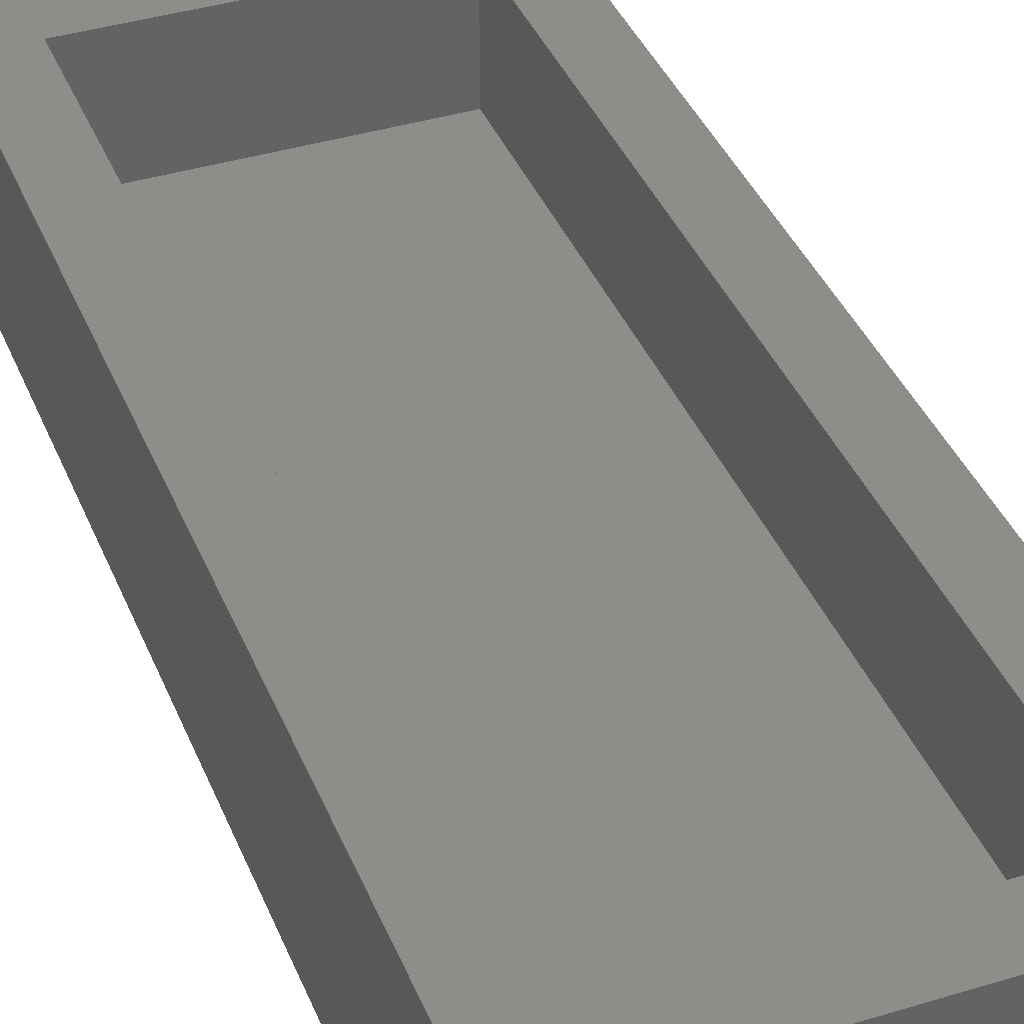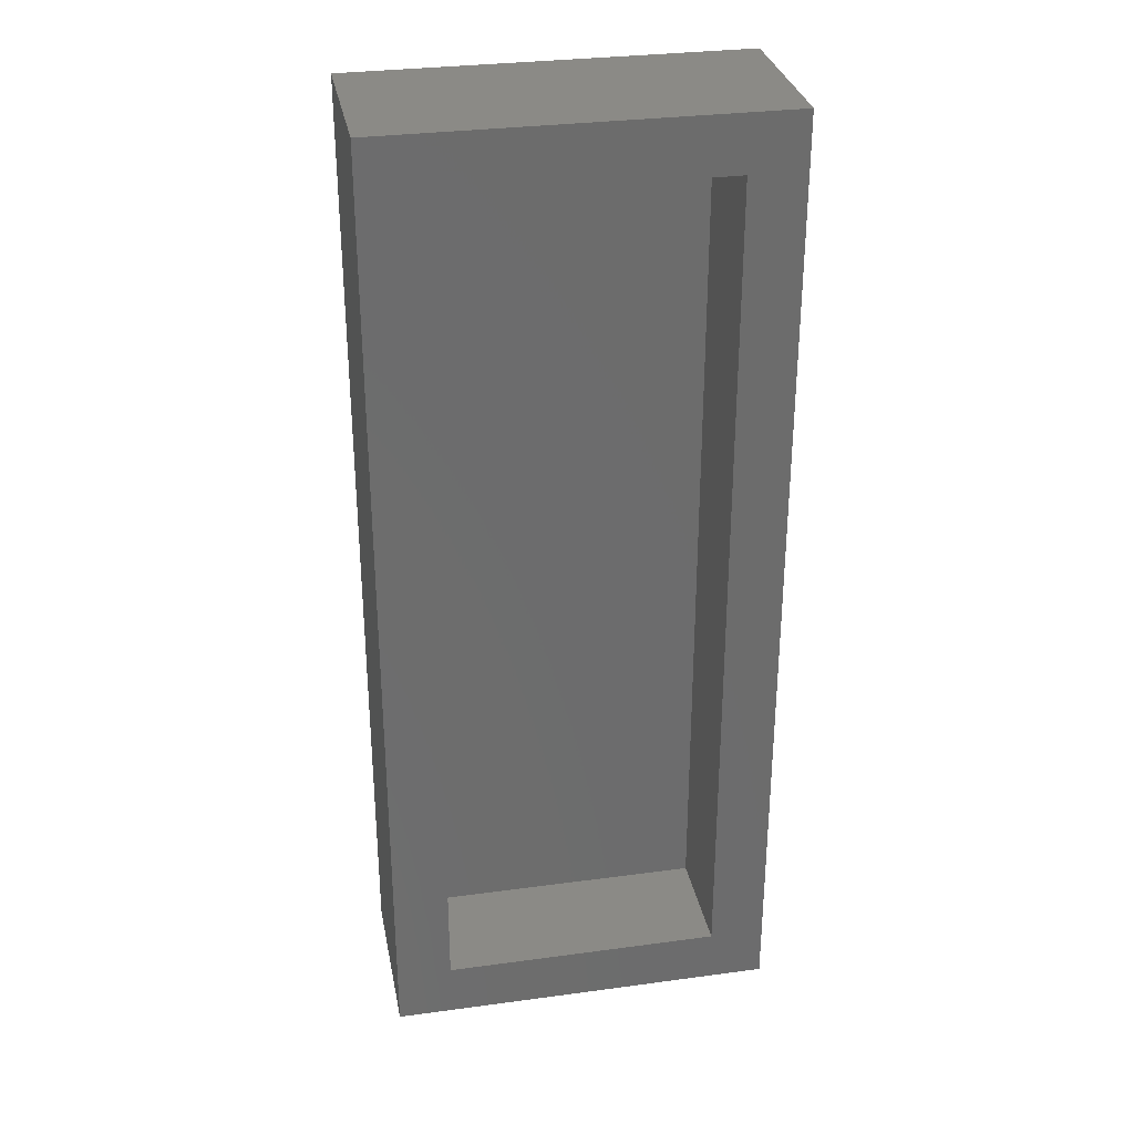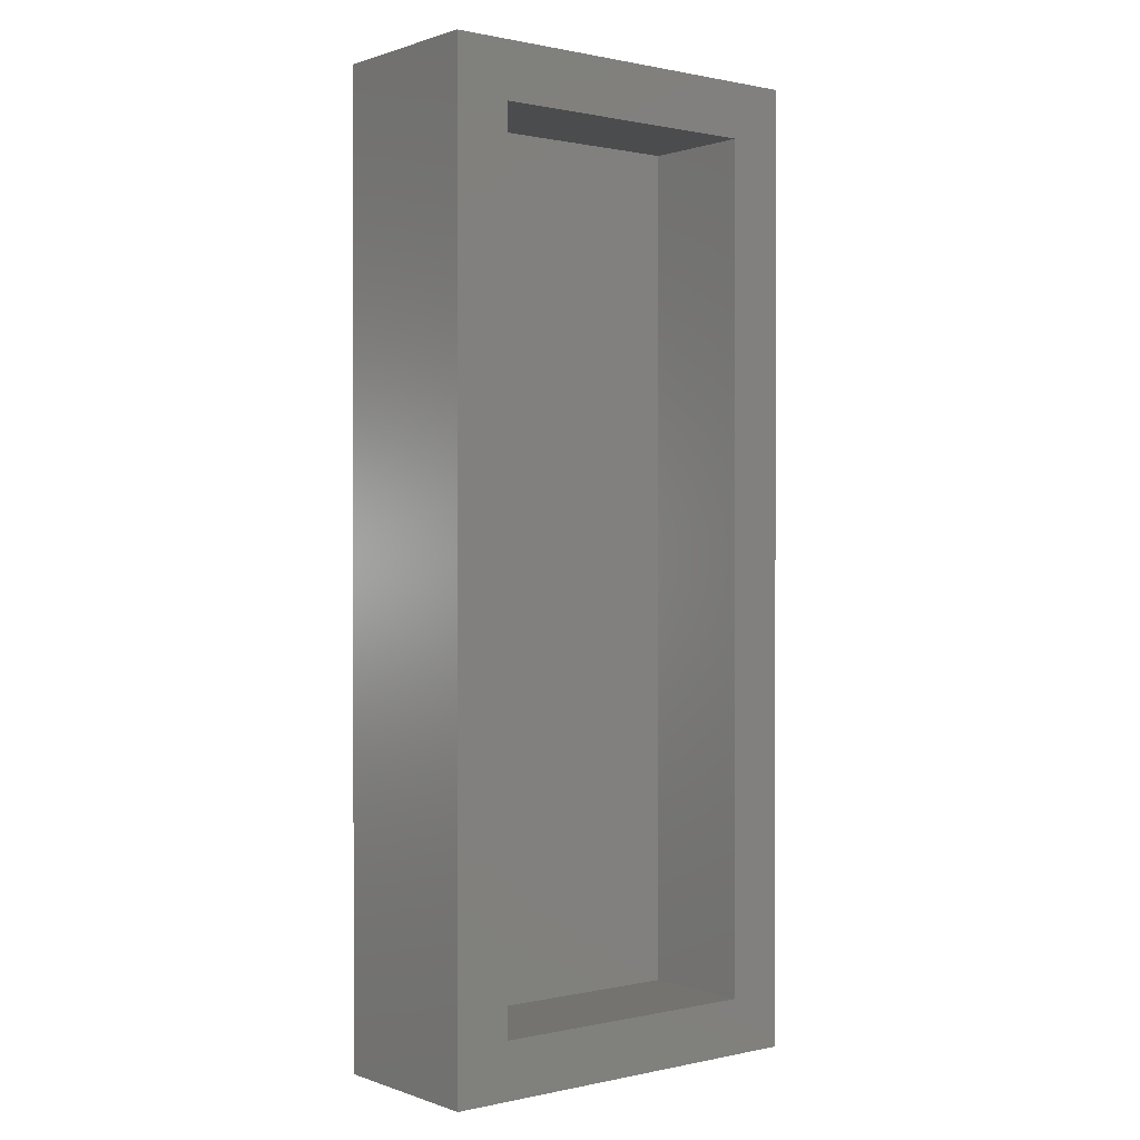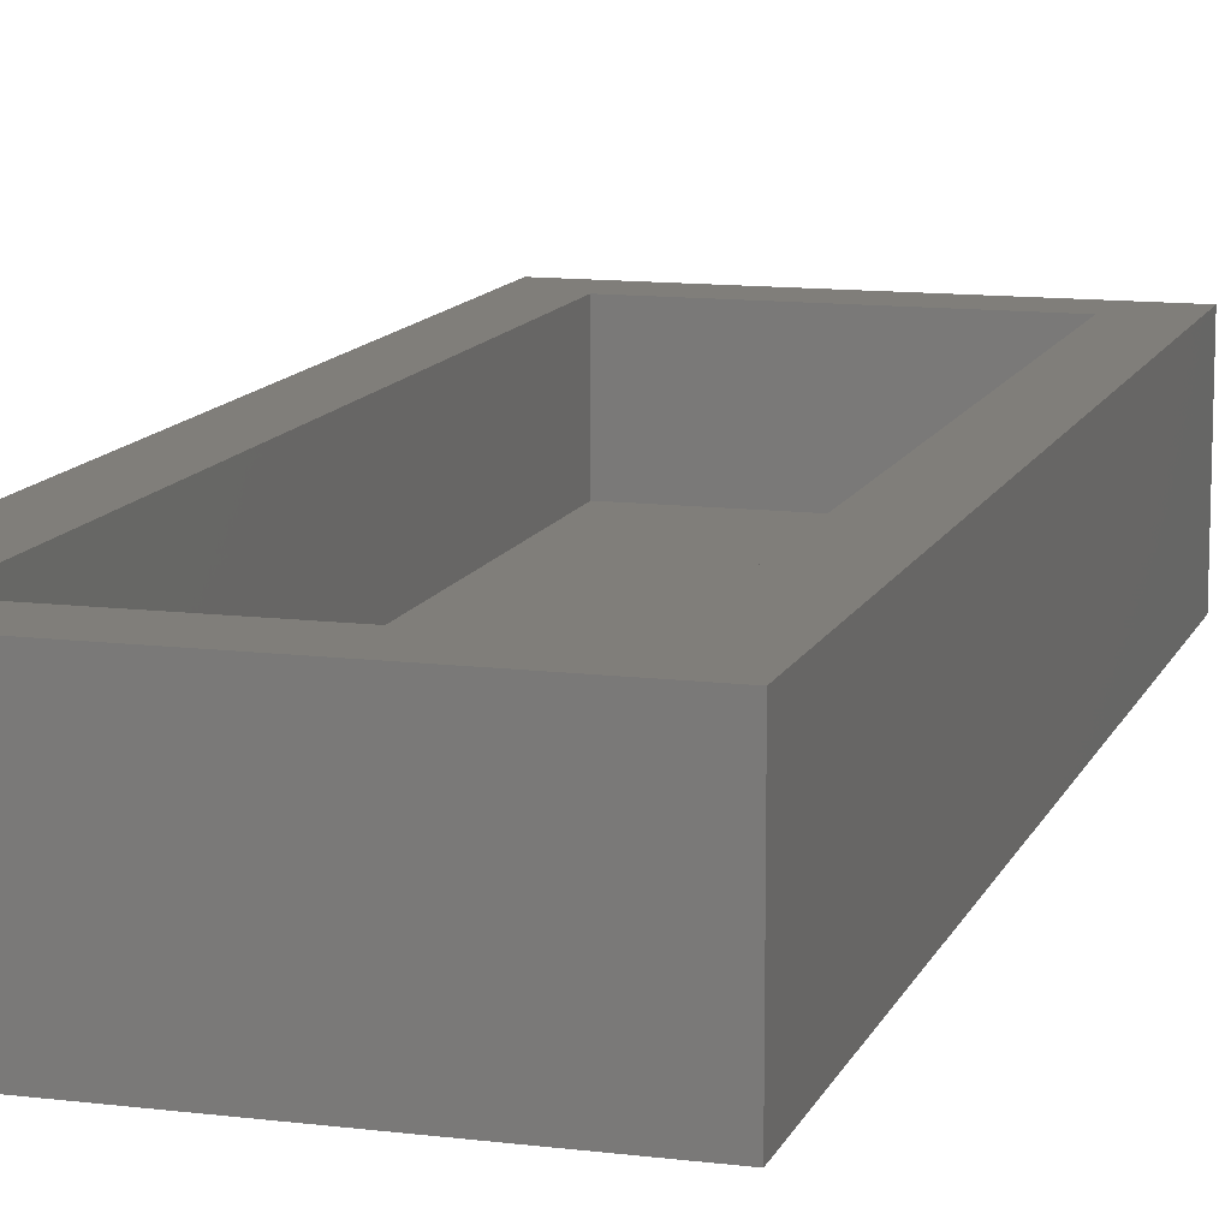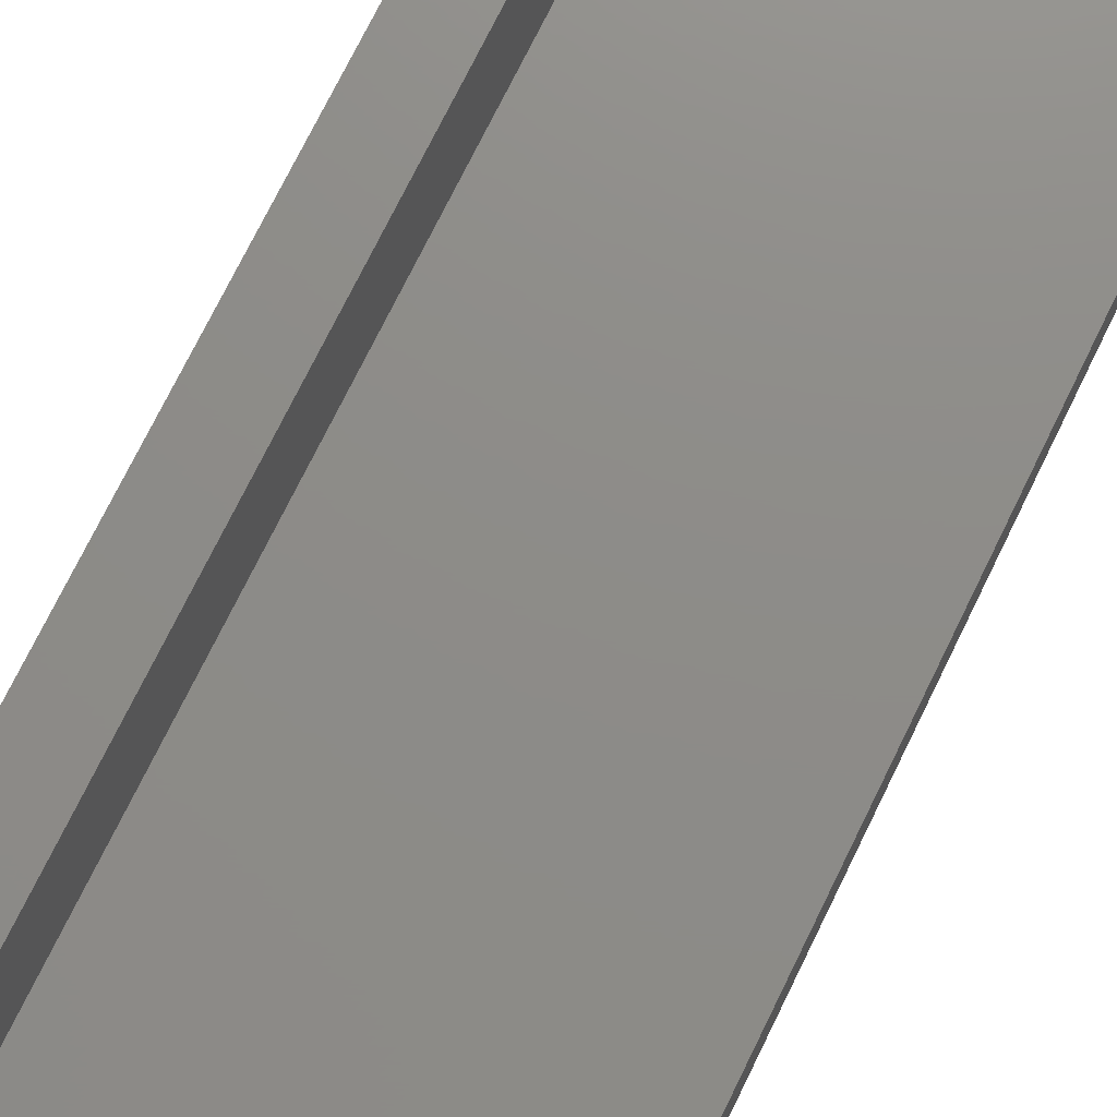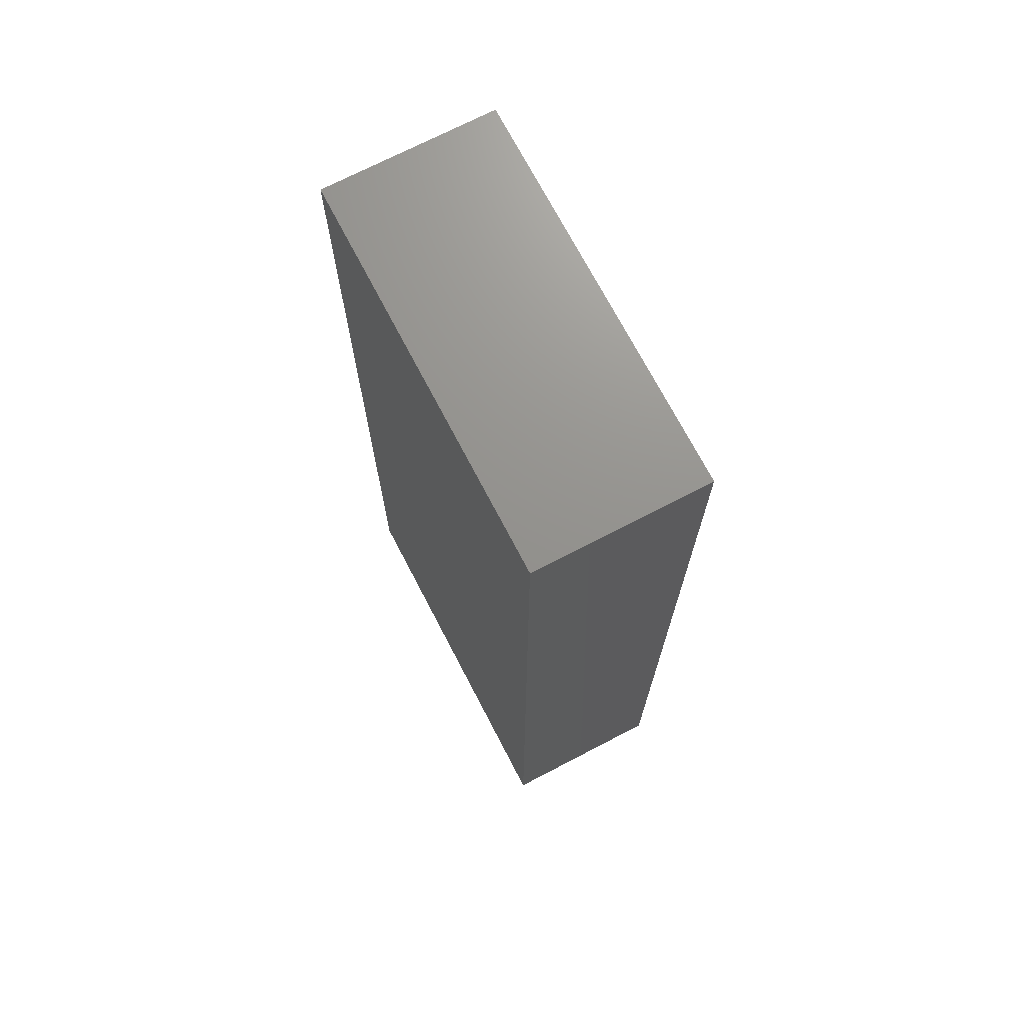
<metadata>
{"format":"stl","ext":"stl","renderer":"f3d","projection":"perspective","resolution":1024,"background":"white","views":[{"elev":39.3,"azim":-20.9,"up":"+Z"},{"elev":31.1,"azim":-10.9,"up":"+Y"},{"elev":0.6,"azim":-38.5,"up":"+Y"},{"elev":12.0,"azim":16.5,"up":"+Z"},{"elev":74.9,"azim":26.2,"up":"+Z"},{"elev":71.5,"azim":-117.5,"up":"+Y"}]}
</metadata>
<code>
# stl→obj: 16 verts, 28 faces
v 0.3259 -0.8125 0.2266
v 0.2322 -0.7188 0.2266
v -0.3359 -0.8125 0.2266
v -0.2422 -0.7188 0.2266
v -0.3359 0.8125 0.2266
v -0.2422 0.7188 0.2266
v 0.3259 0.8125 0.2266
v 0.2322 0.7188 0.2266
v -0.2422 -0.7188 0.03125
v 0.2322 -0.7188 0.03125
v 0.2322 0.7188 0.03125
v -0.2422 0.7188 0.03125
v -0.3359 -0.8125 -0.0625
v 0.3259 -0.8125 -0.0625
v 0.3259 0.8125 -0.0625
v -0.3359 0.8125 -0.0625
f 1 2 3
f 3 2 4
f 3 4 5
f 5 4 6
f 5 6 7
f 7 6 8
f 7 8 1
f 1 8 2
f 4 2 9
f 9 2 10
f 2 8 10
f 10 8 11
f 8 6 11
f 11 6 12
f 6 4 12
f 12 4 9
f 3 13 1
f 1 13 14
f 1 14 7
f 7 14 15
f 7 15 5
f 5 15 16
f 5 16 3
f 3 16 13
f 13 16 14
f 14 16 15
f 9 10 12
f 12 10 11

</code>
